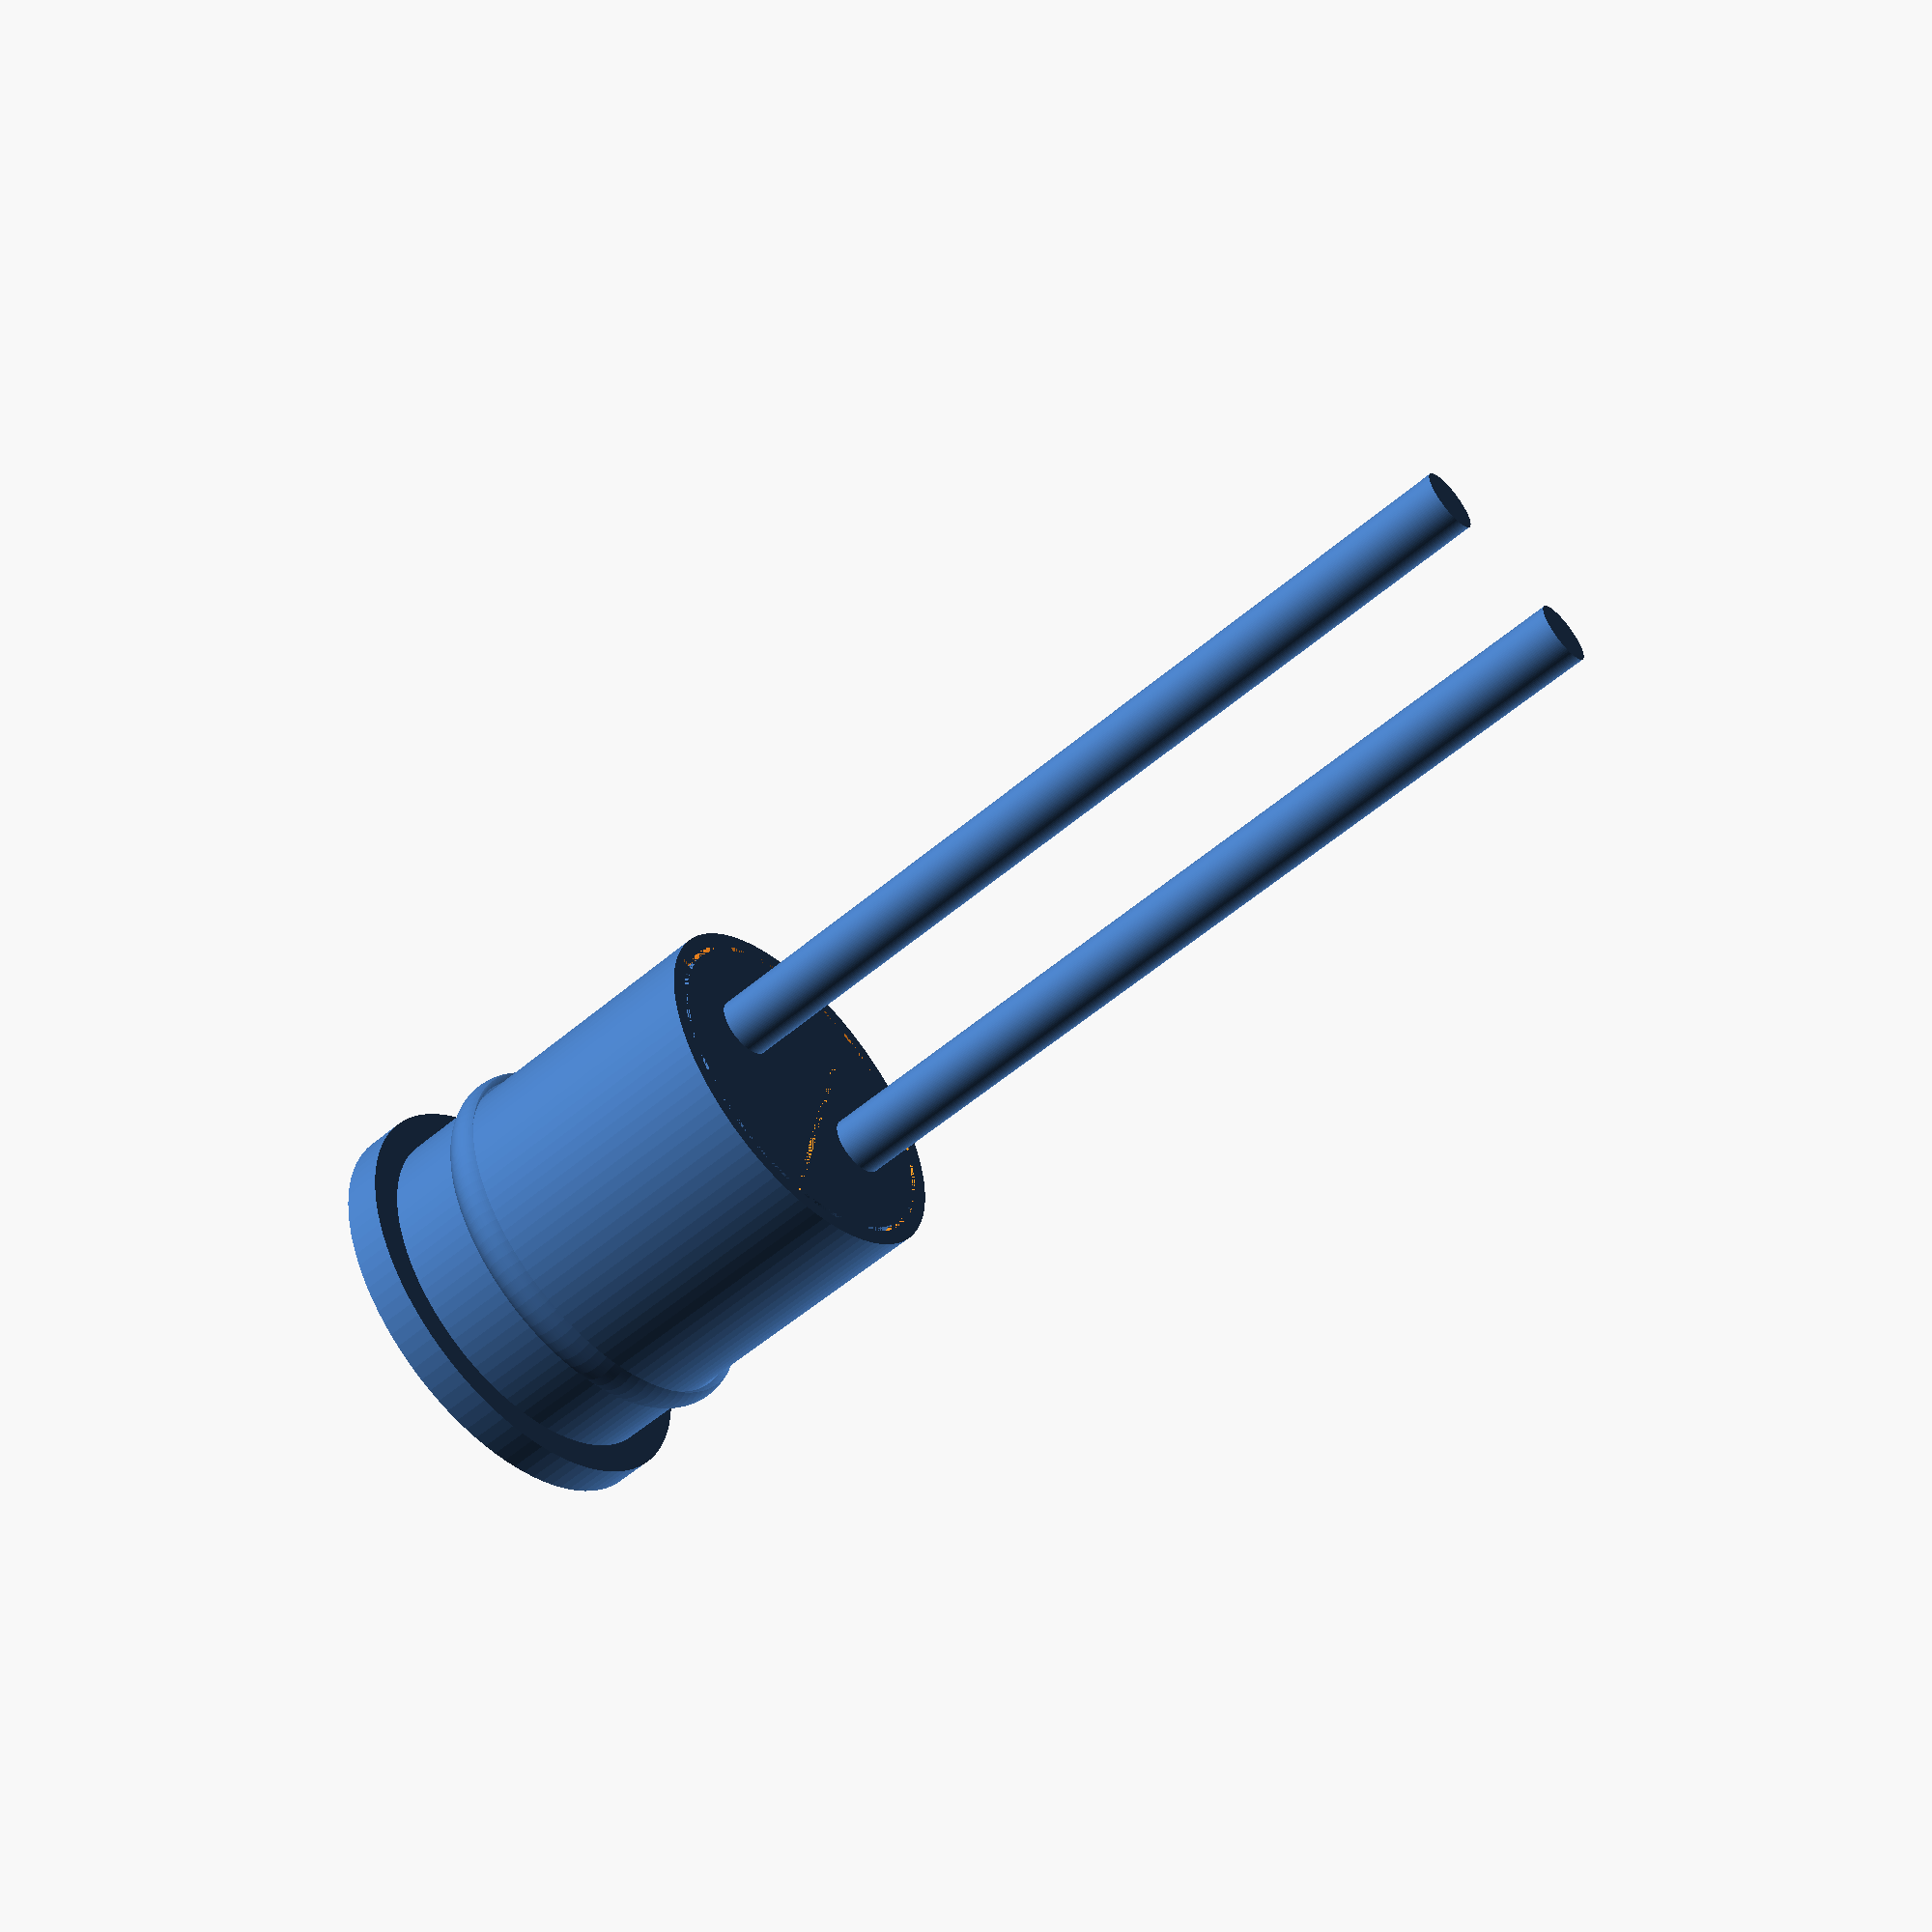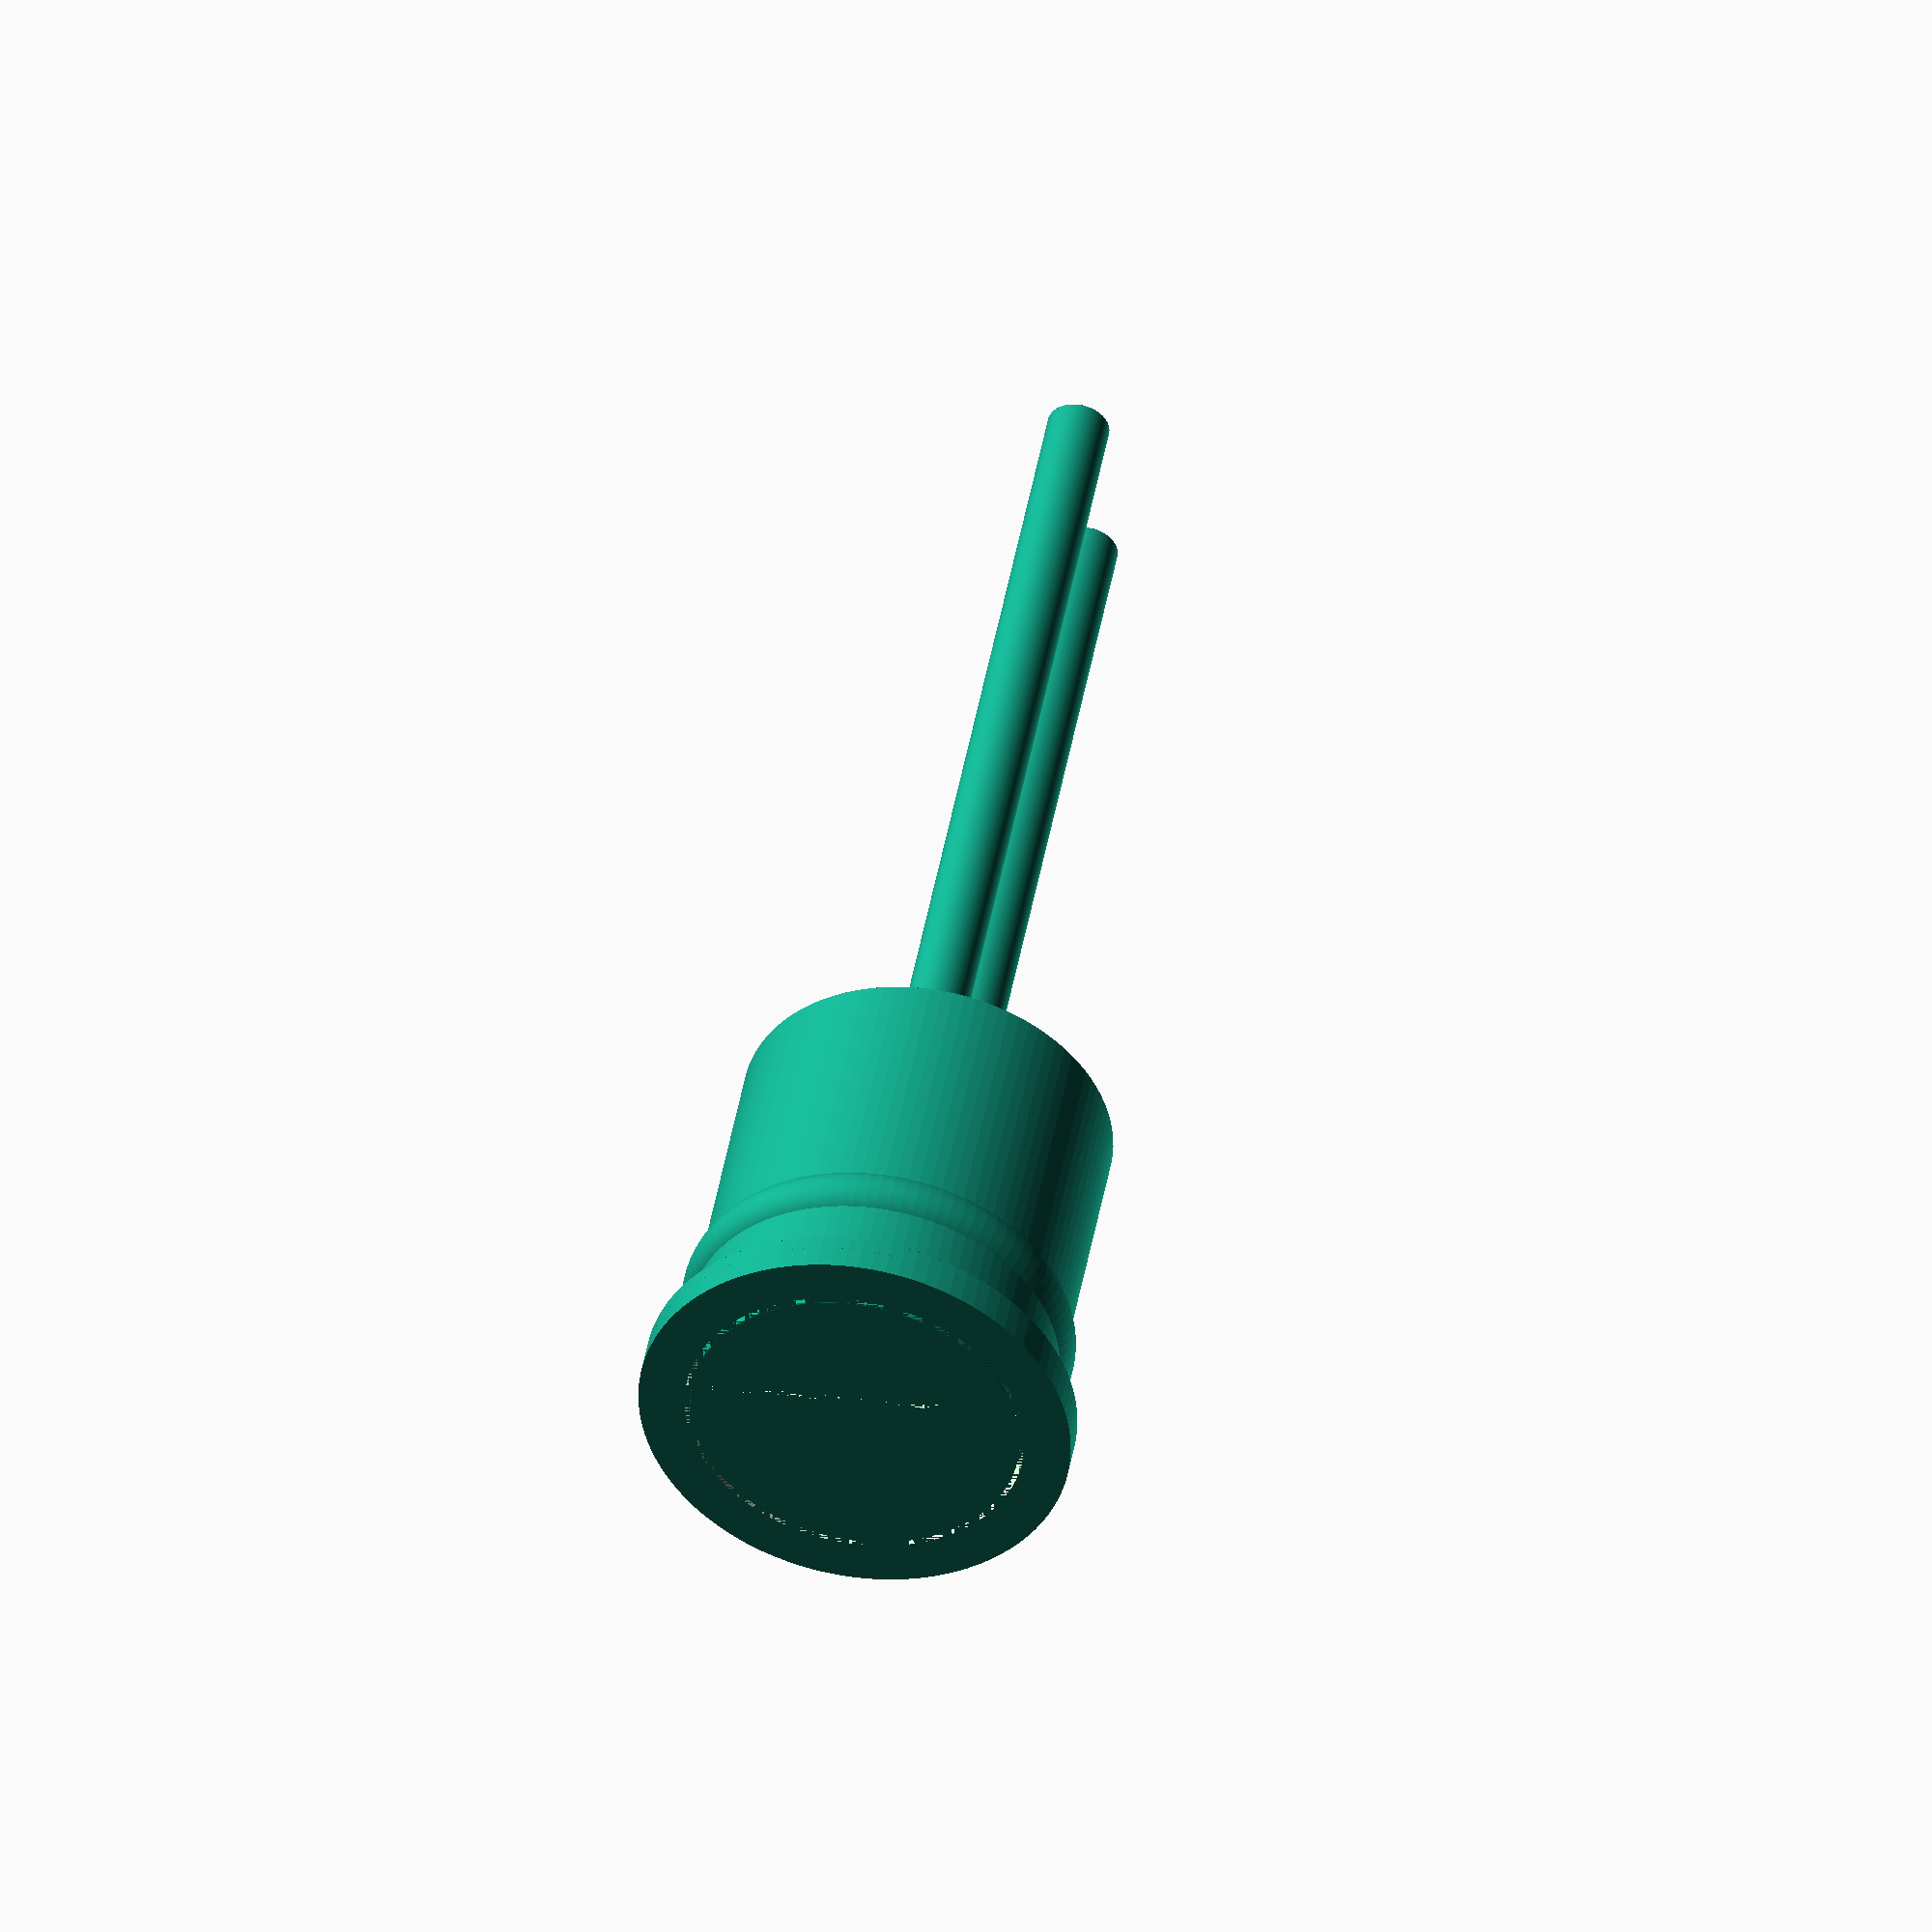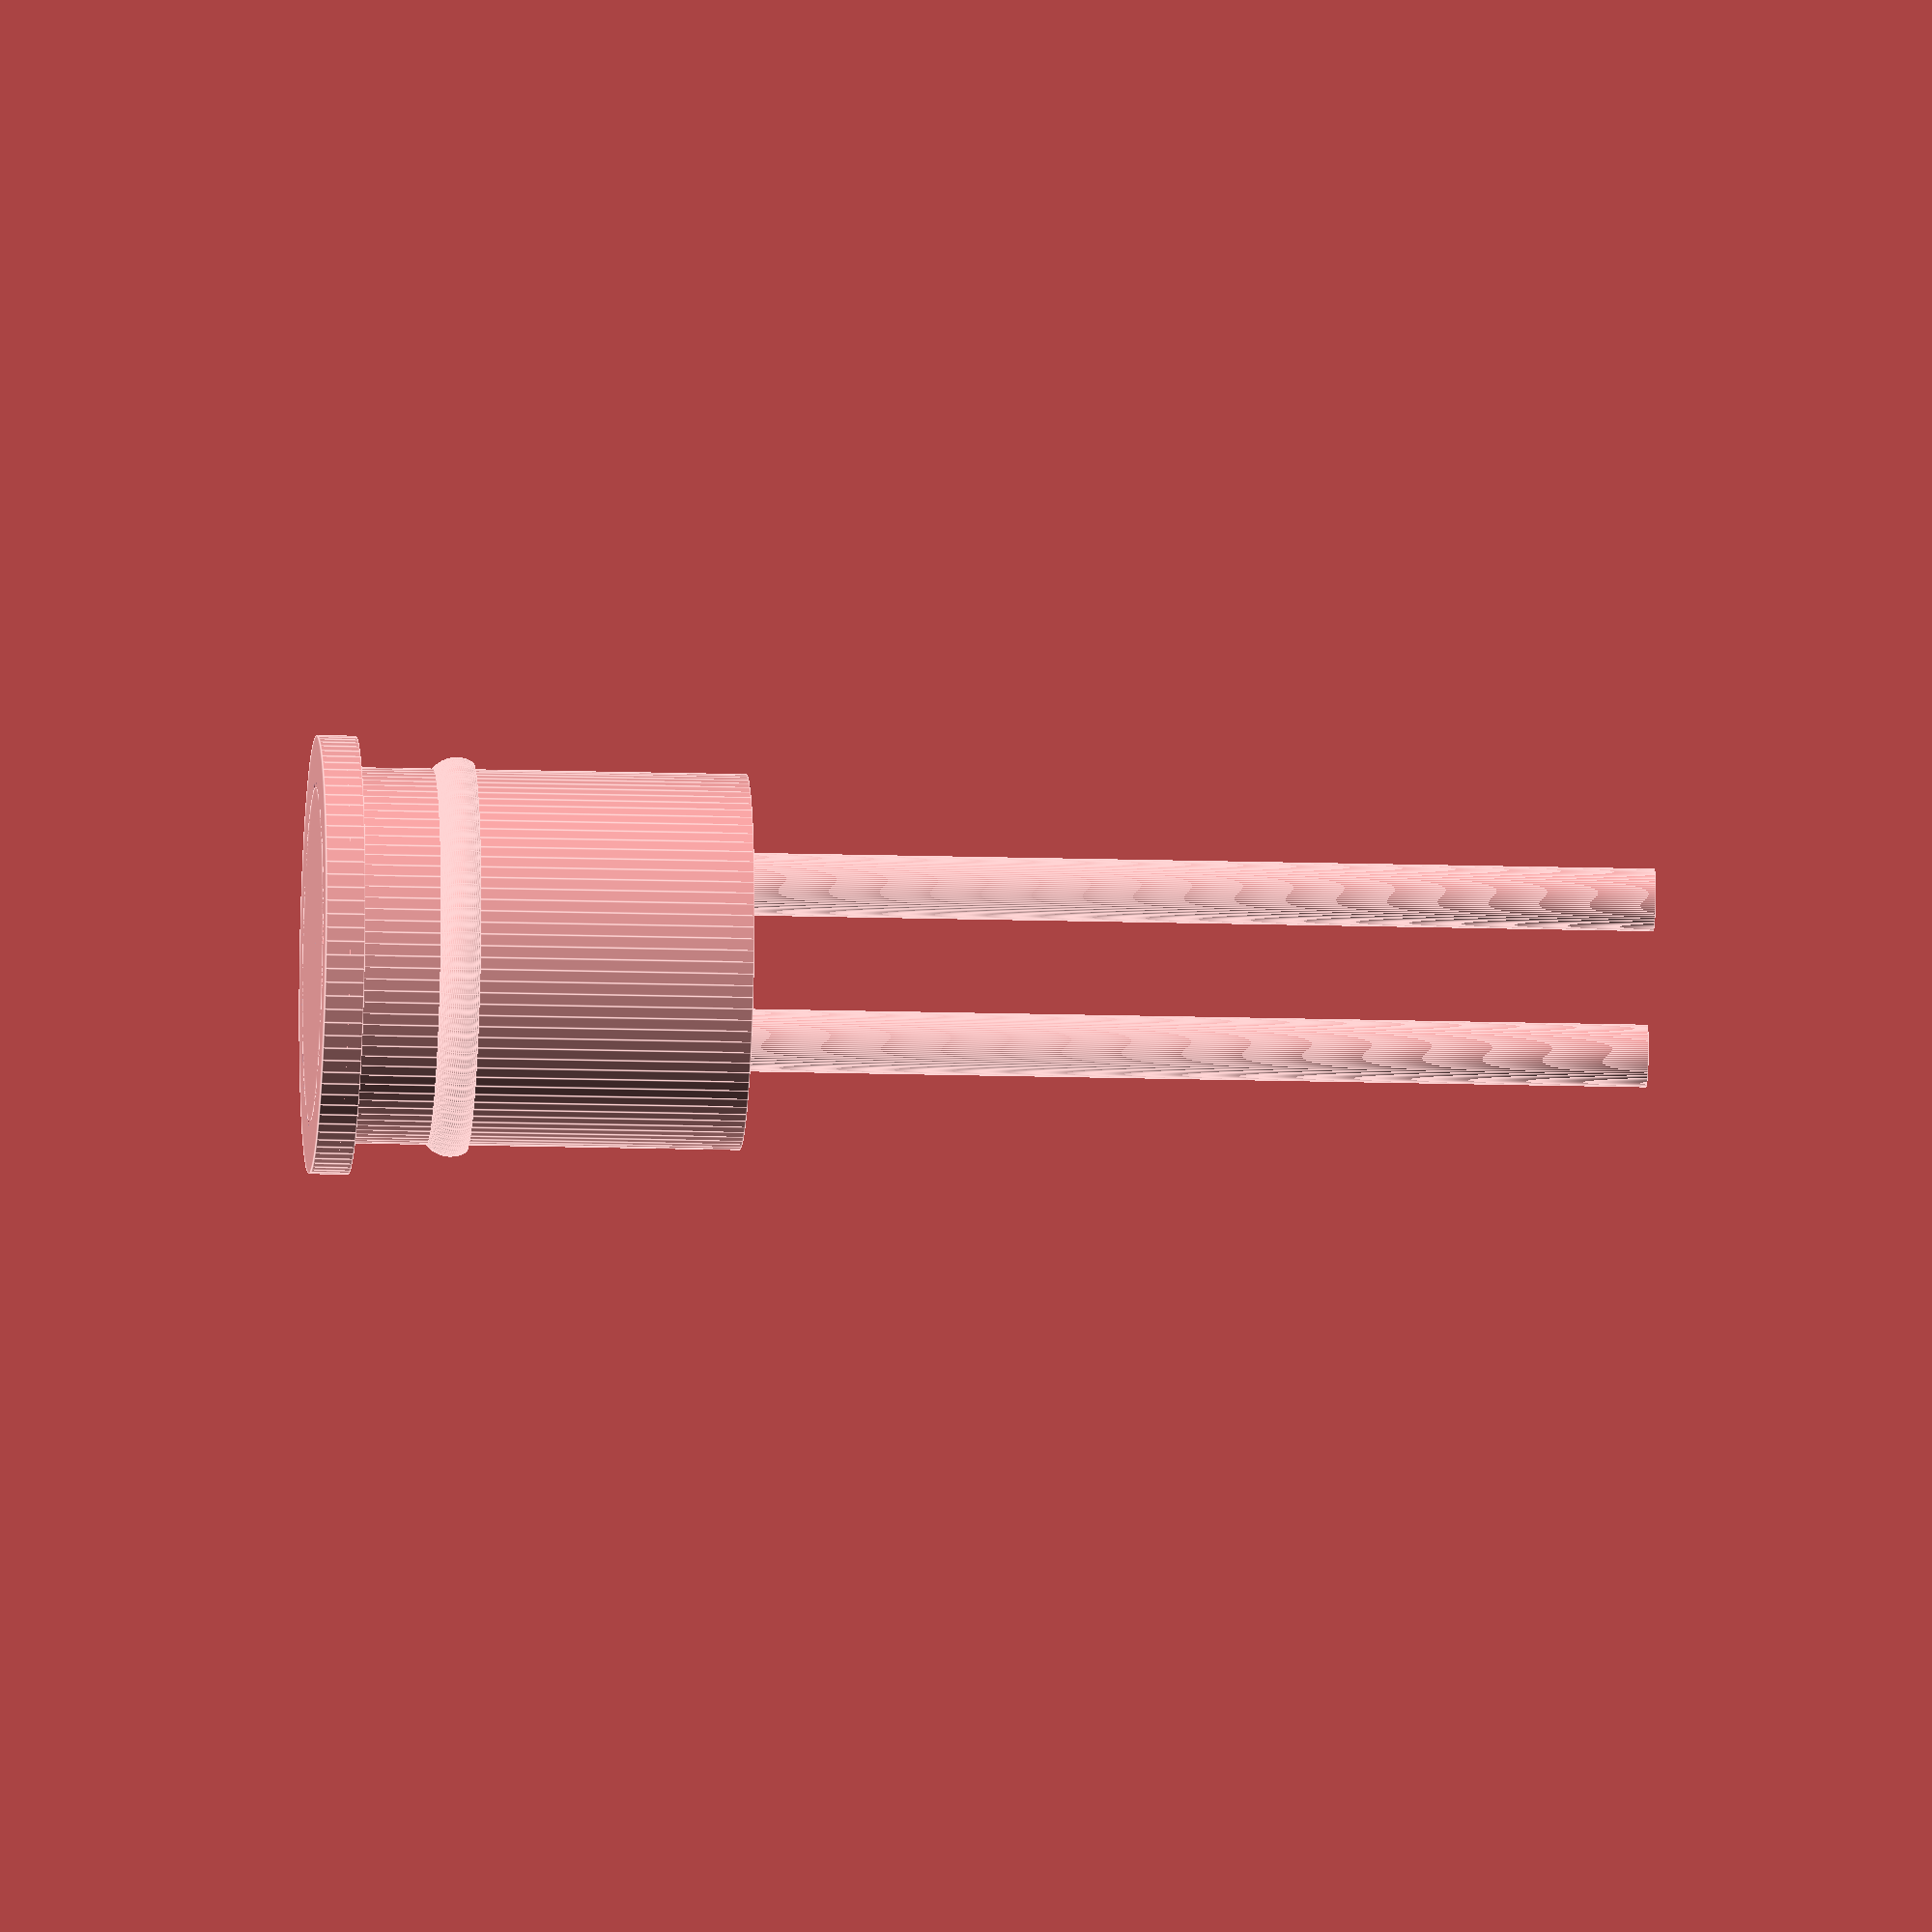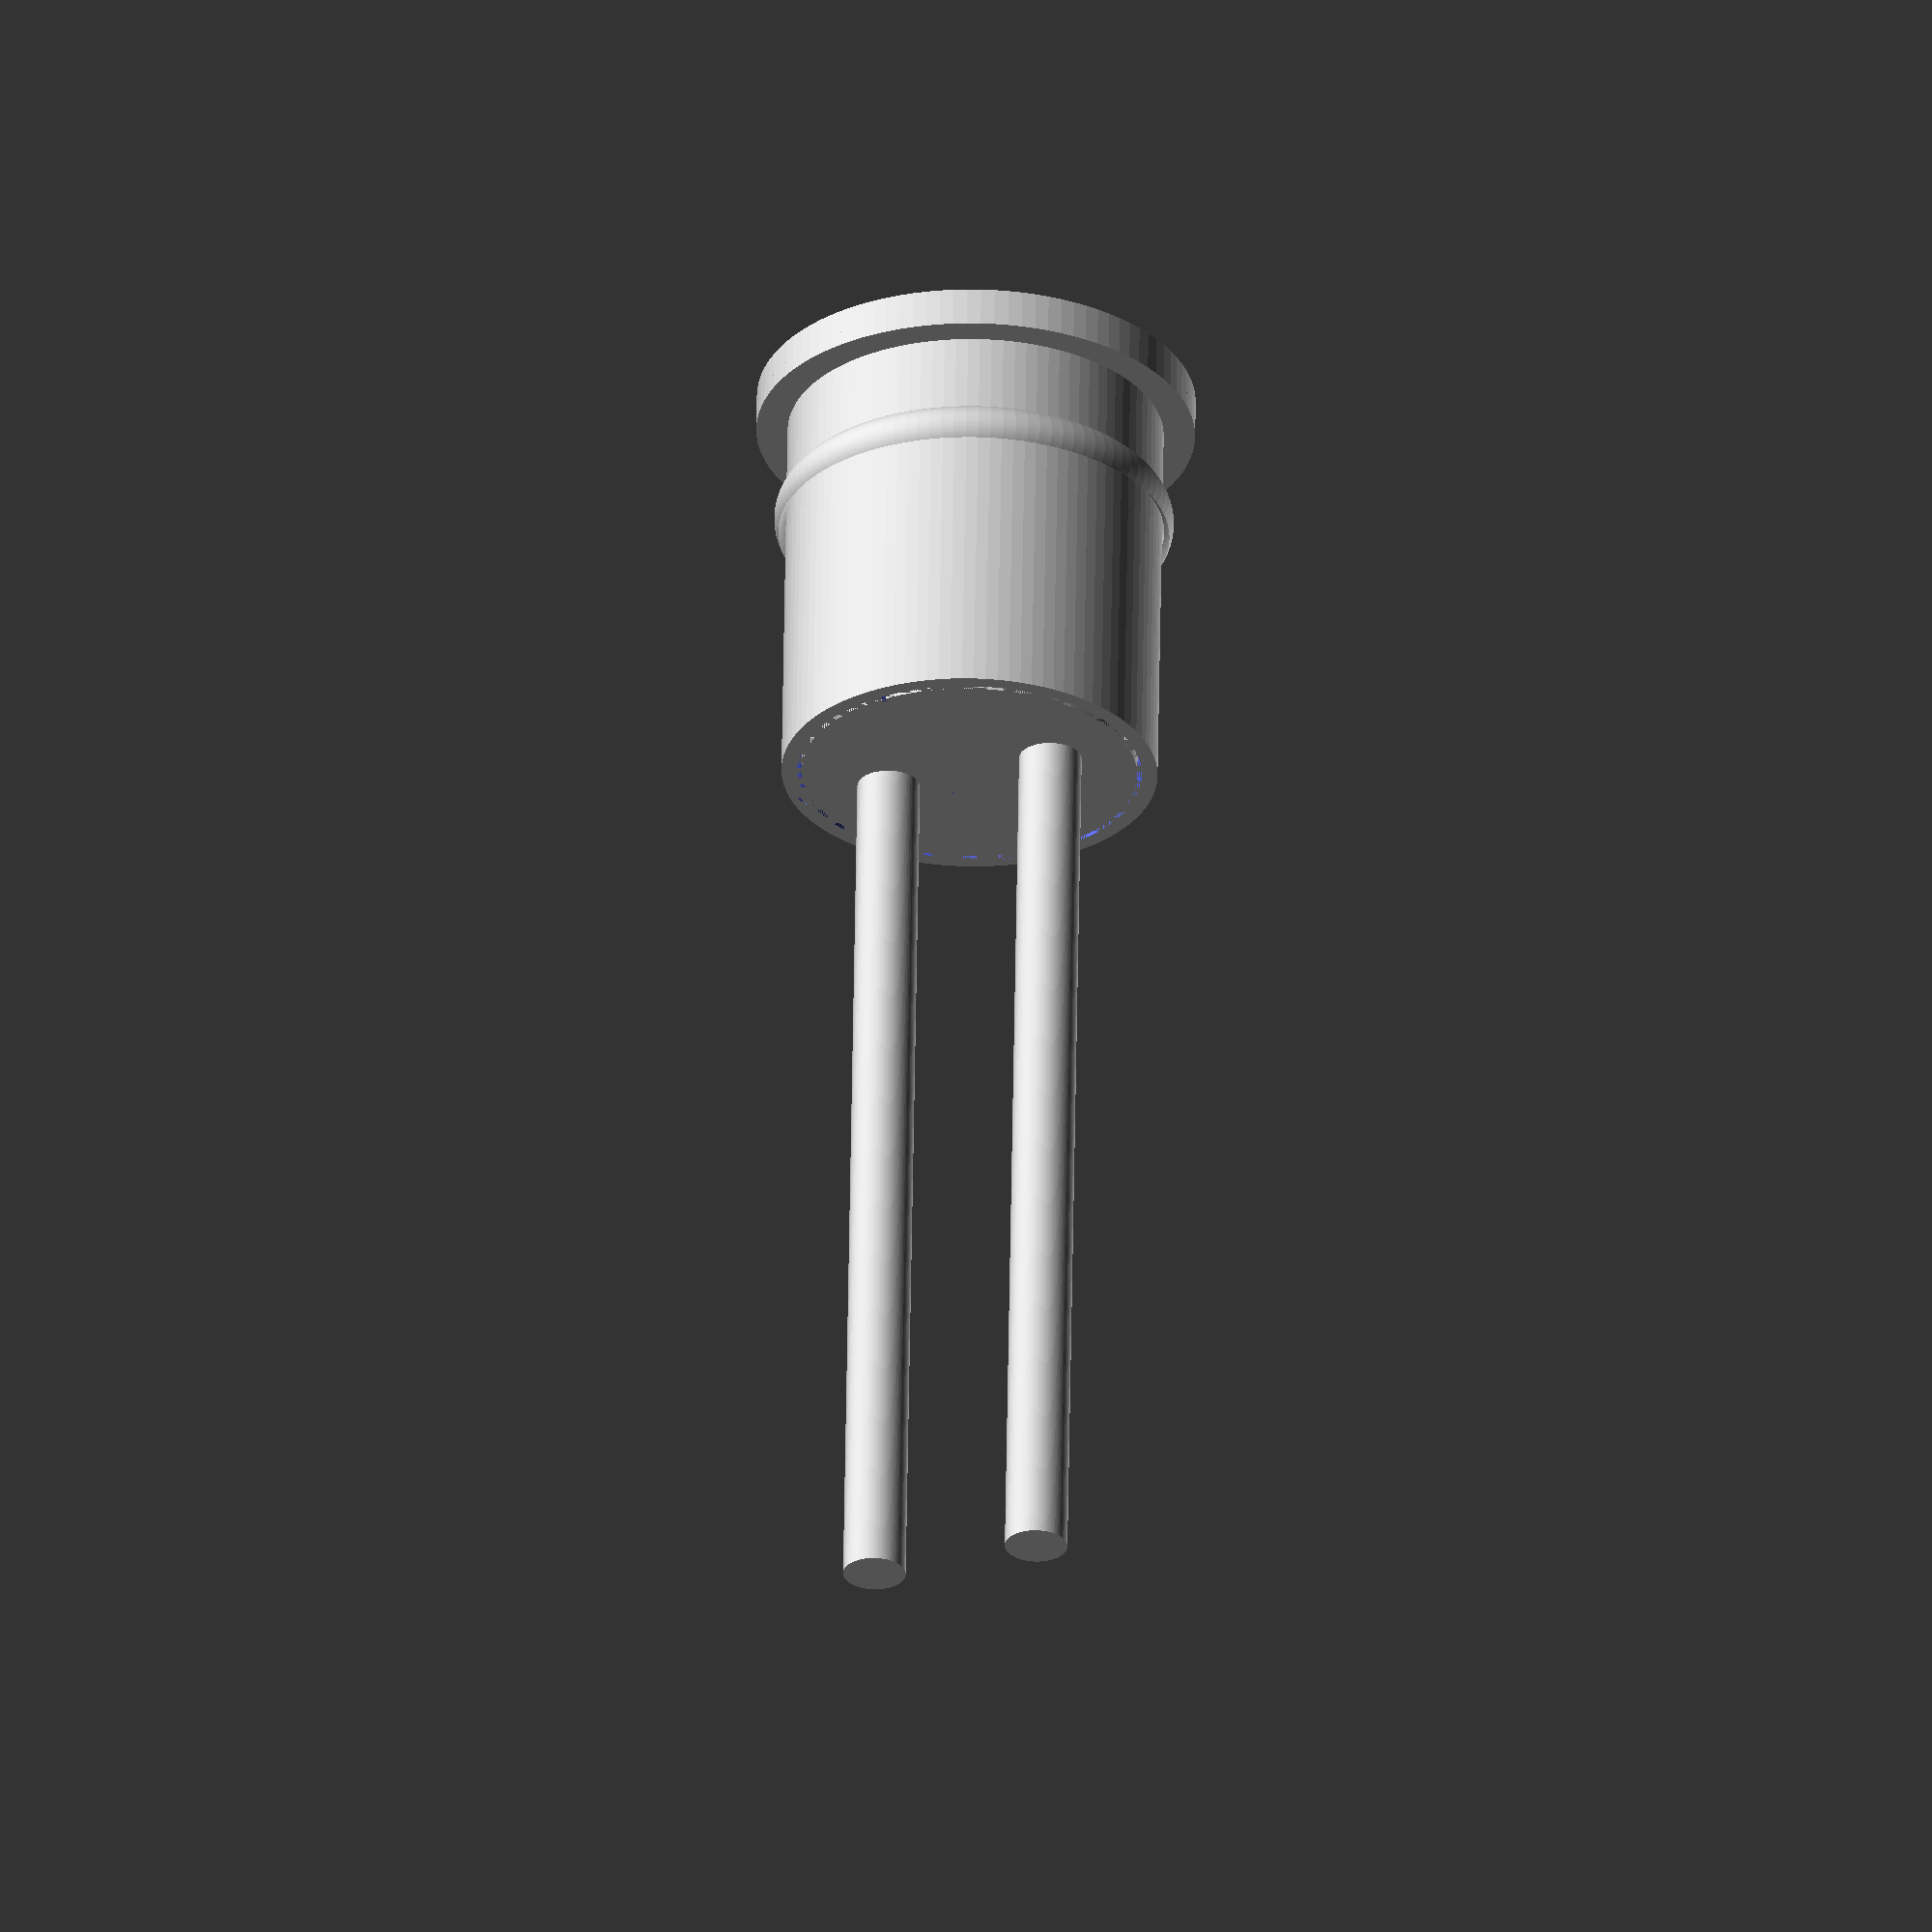
<openscad>
// Dual flush actuator replacement for Kohler Persuade K-4419 toilet
// Joe Wingbermuehle
// 2018-02-21

inner_radius = 44 / 2;
outer_radius = 48 / 2;
lip_radius = 56 / 2;
inside_length = 50;
outside_length = 5;
tolerance = 0.2;
bump_radius = 4;
bump_offset = 10 - 1;

small_size = 18;
large_size = inner_radius * 2 - small_size;
small_depth = 216 - inside_length;
large_depth = small_depth;
shaft_radius = 4;

$fn = 100;

module button_guide(size, height) {
   cube([size, size, height]);
}

module button(button_size, button_depth) {
    square_size = inner_radius * 2 + tolerance * 2;
    intersection() {
       difference() {
           cylinder(inside_length + outside_length, inner_radius - tolerance * 3, inner_radius - tolerance * 3);
           translate([button_size - square_size / 2 - tolerance, -square_size / 2, 0]) {
               cube([square_size, square_size, inside_length + outside_length]);
           }
       }
       sphere(inside_length + 9);
    }
    translate([-inner_radius - 1 + tolerance, -1 + tolerance, tolerance]) {
      button_guide(2 - 2 * tolerance, inside_length - 4);
    }
    translate([-inner_radius / 2, 0, inside_length - button_depth]) {
        cylinder(button_depth, shaft_radius, shaft_radius);
    }
}

module small_button() {
    button(small_size, small_depth);
}

module large_button() {
    button(large_size, large_depth);
}

module seal() {
    rotate_extrude() {
        translate([inner_radius - 0.5, 0]) {
            difference() {
                circle(bump_radius);
                circle(bump_radius - 1);
                translate([0, -bump_radius]) {
                    circle(bump_radius);
                }
            }
        }
    }
}

module outside() {
    // Bottom
    difference() {
        union() {
        cylinder(inside_length, outer_radius, outer_radius);
            translate([0, 0, inside_length - bump_offset - bump_radius]) {
                seal();
            }
        }

        cylinder(inside_length, inner_radius, inner_radius);

        // Button guide (small button)
        translate([-inner_radius - 1, -1, 0]) {
            button_guide(2, inside_length);
        }

        // Button guide (large button)
        mirror([1, 0, 0]) {
            translate([-inner_radius - 1, -1, 0]) {
                button_guide(2, inside_length);
            }
        }
    }

    
    // Lip
    translate([0, 0, inside_length]) {
        difference() {
            cylinder(outside_length, lip_radius, lip_radius);
            cylinder(outside_length, inner_radius, inner_radius);
        }
    }
}

outside();
small_button();
mirror([1, 0, 0]) {
    large_button();
}

</openscad>
<views>
elev=56.2 azim=350.4 roll=131.6 proj=p view=wireframe
elev=315.0 azim=87.2 roll=9.8 proj=o view=solid
elev=196.2 azim=311.4 roll=93.6 proj=o view=edges
elev=120.0 azim=20.3 roll=359.1 proj=o view=solid
</views>
